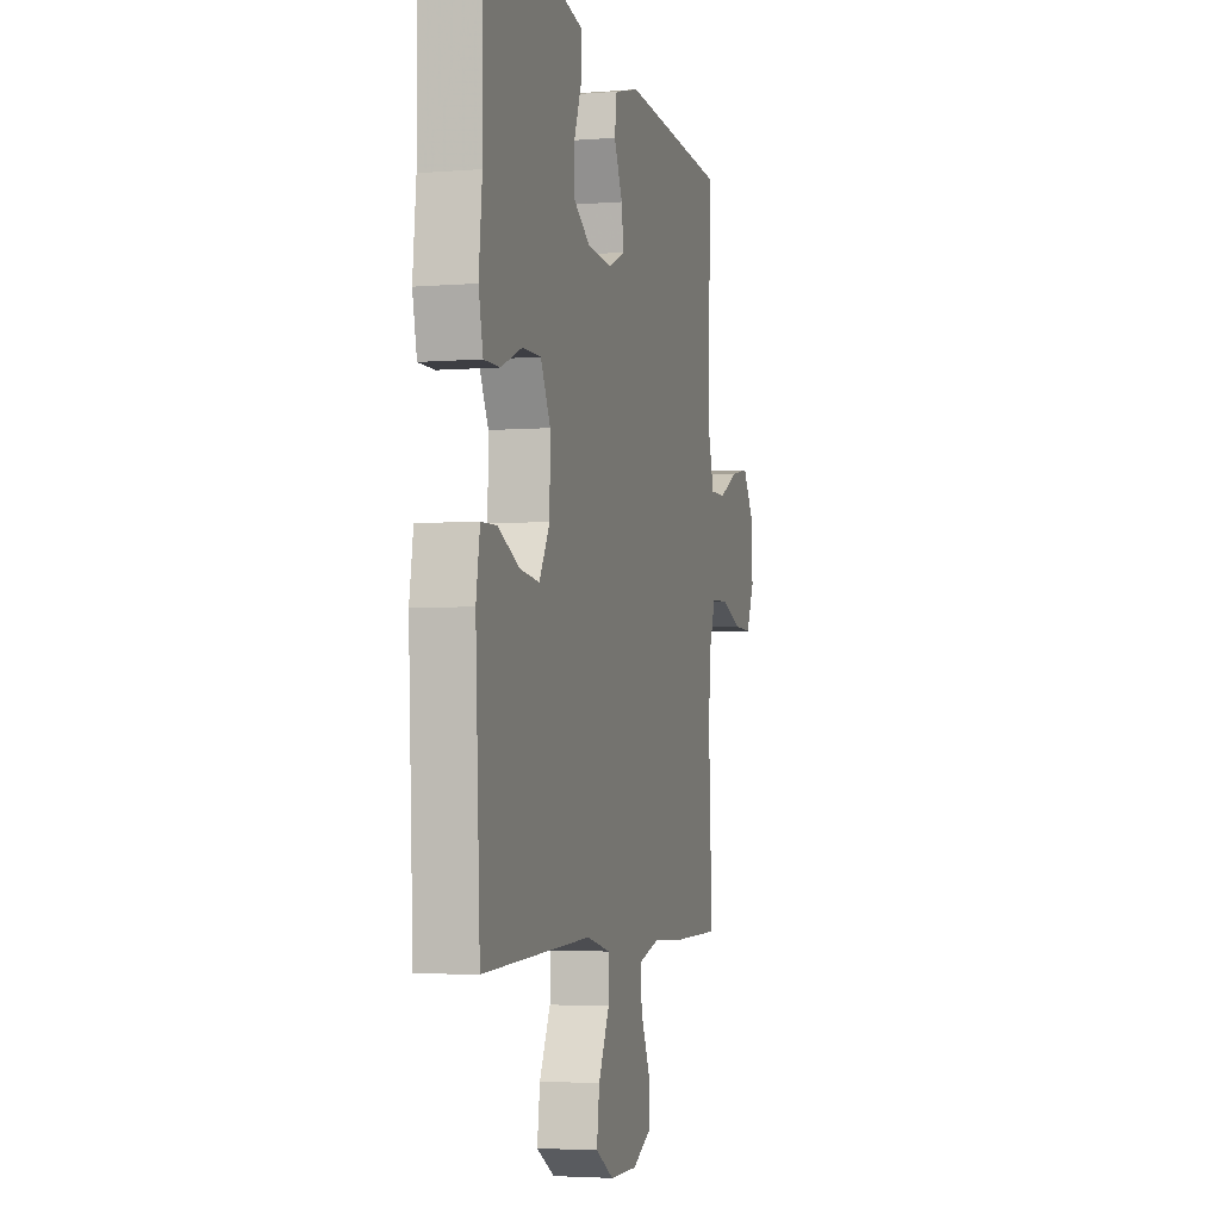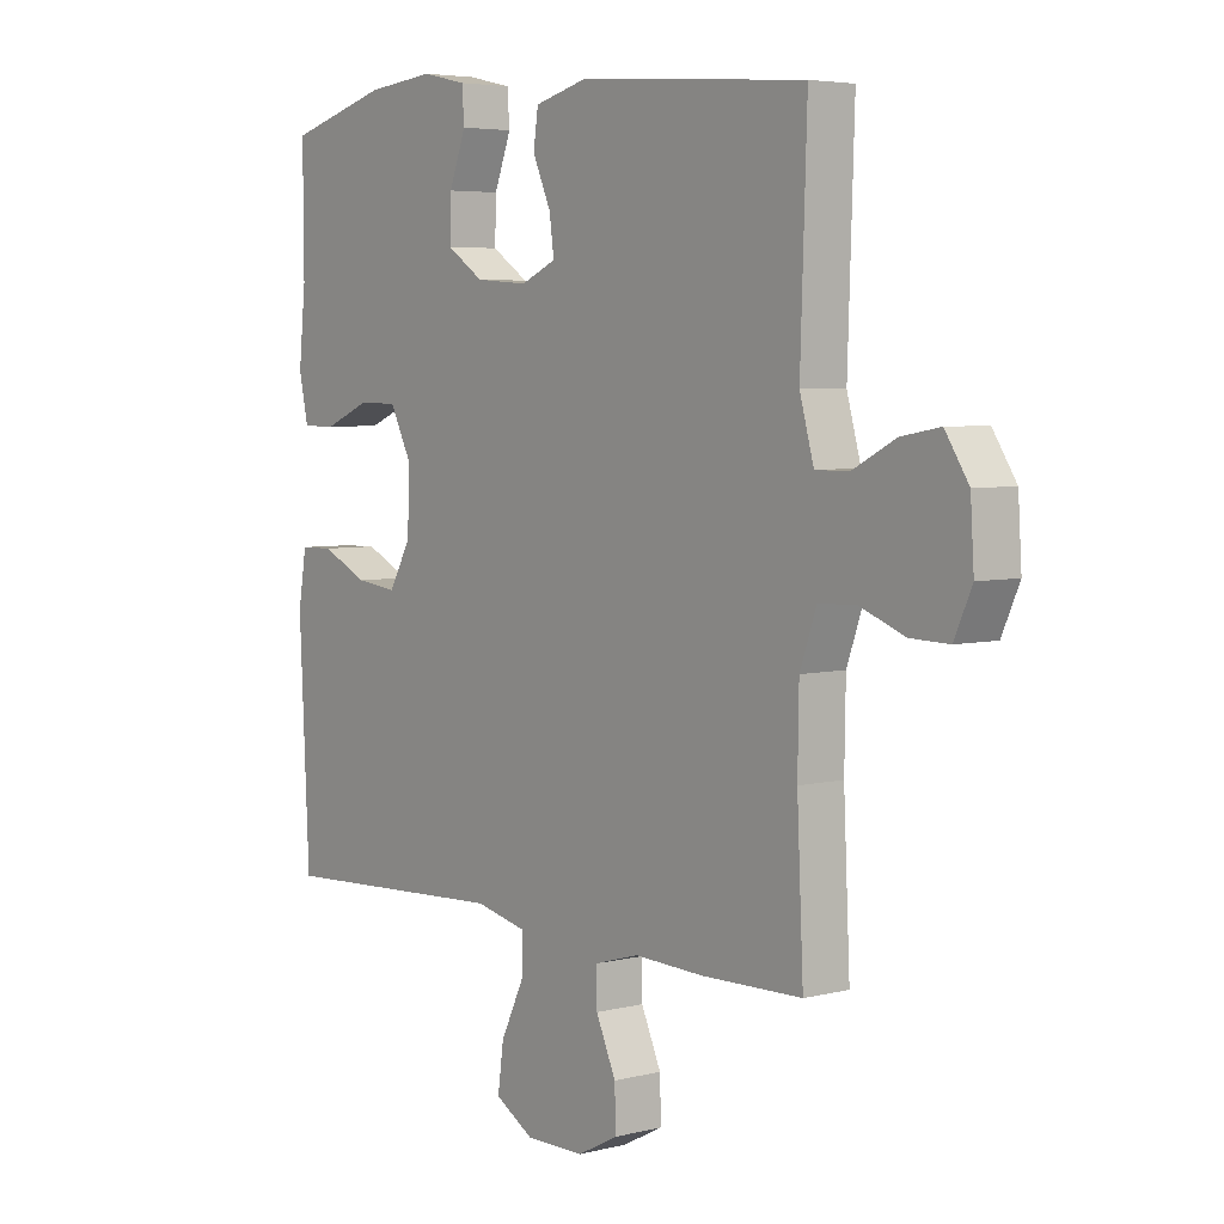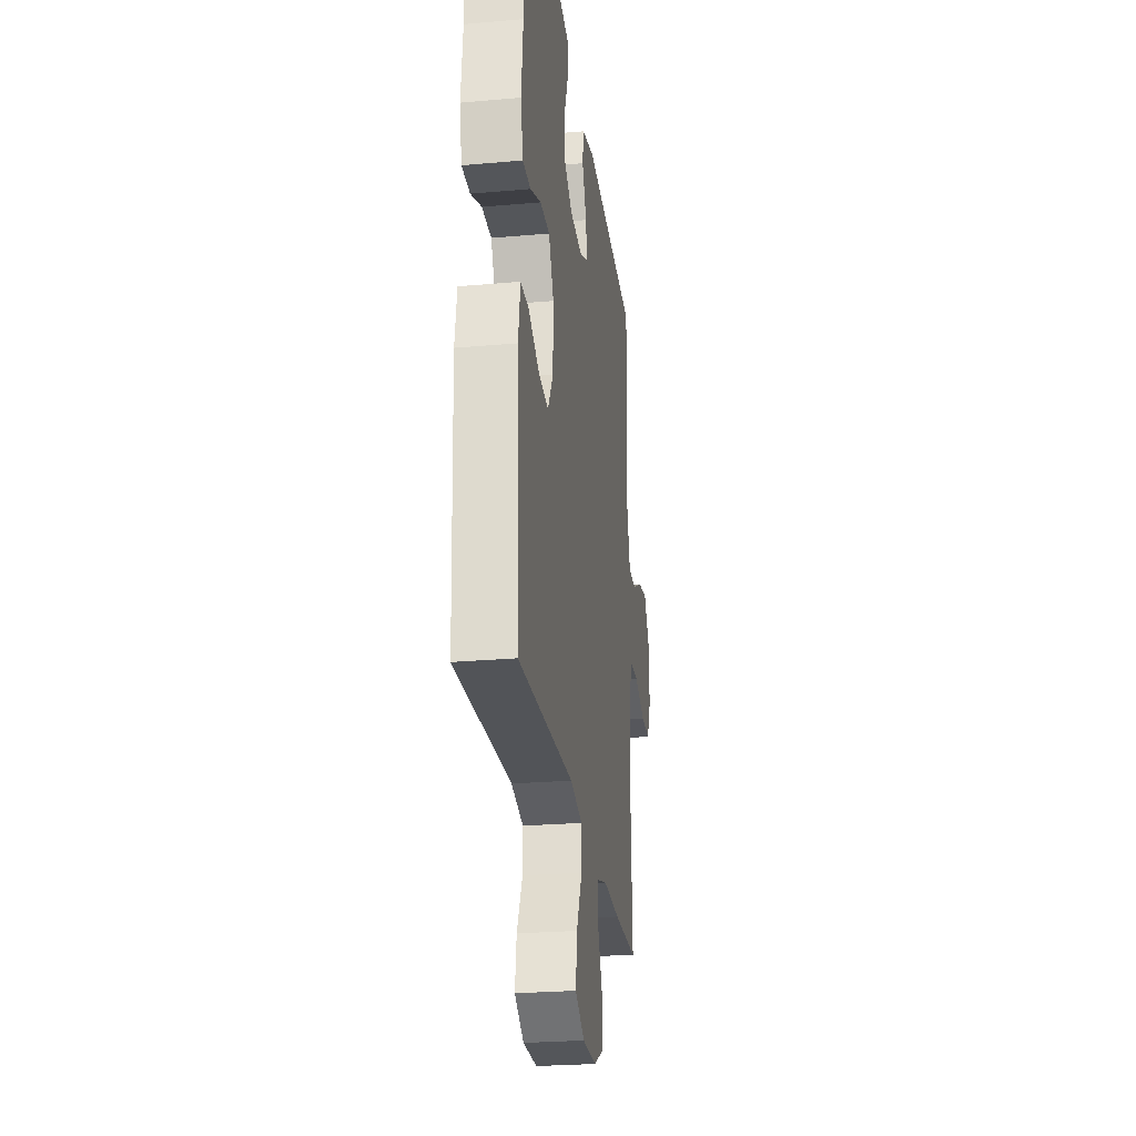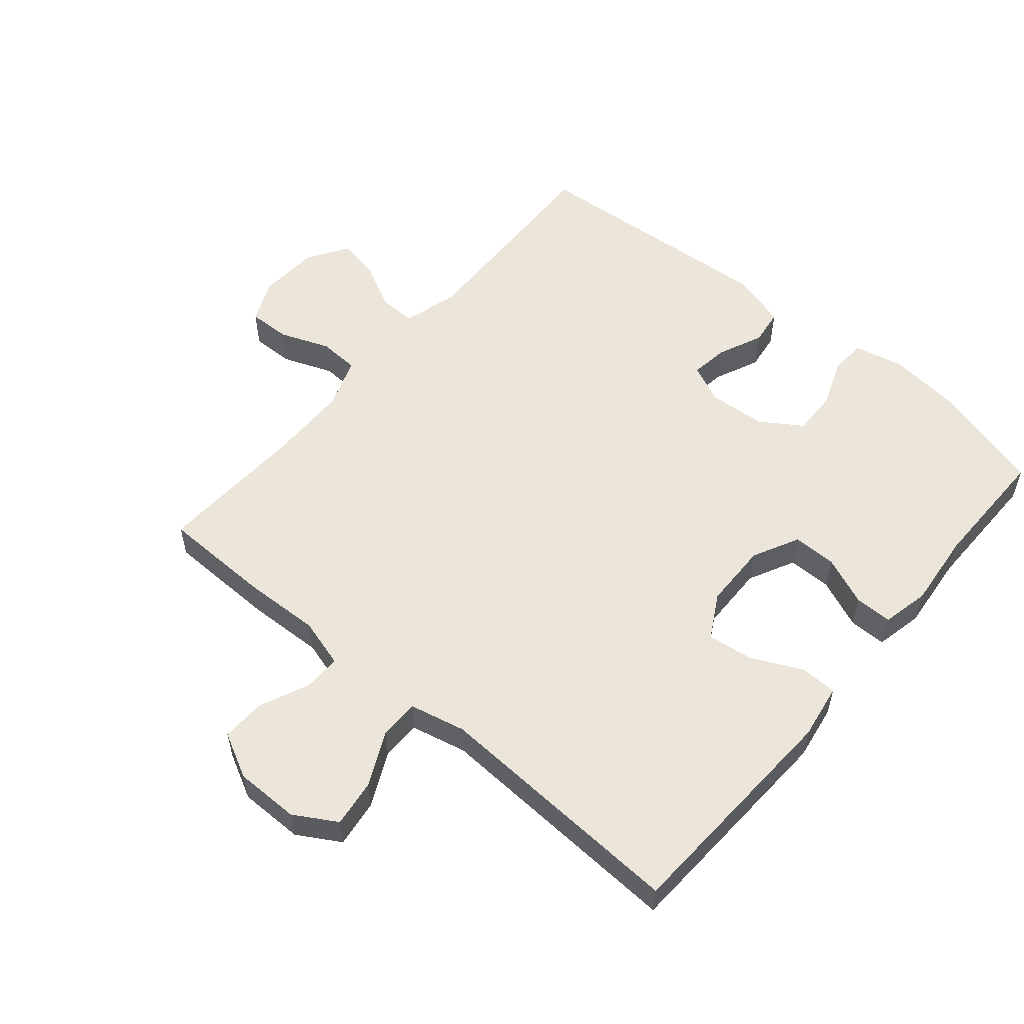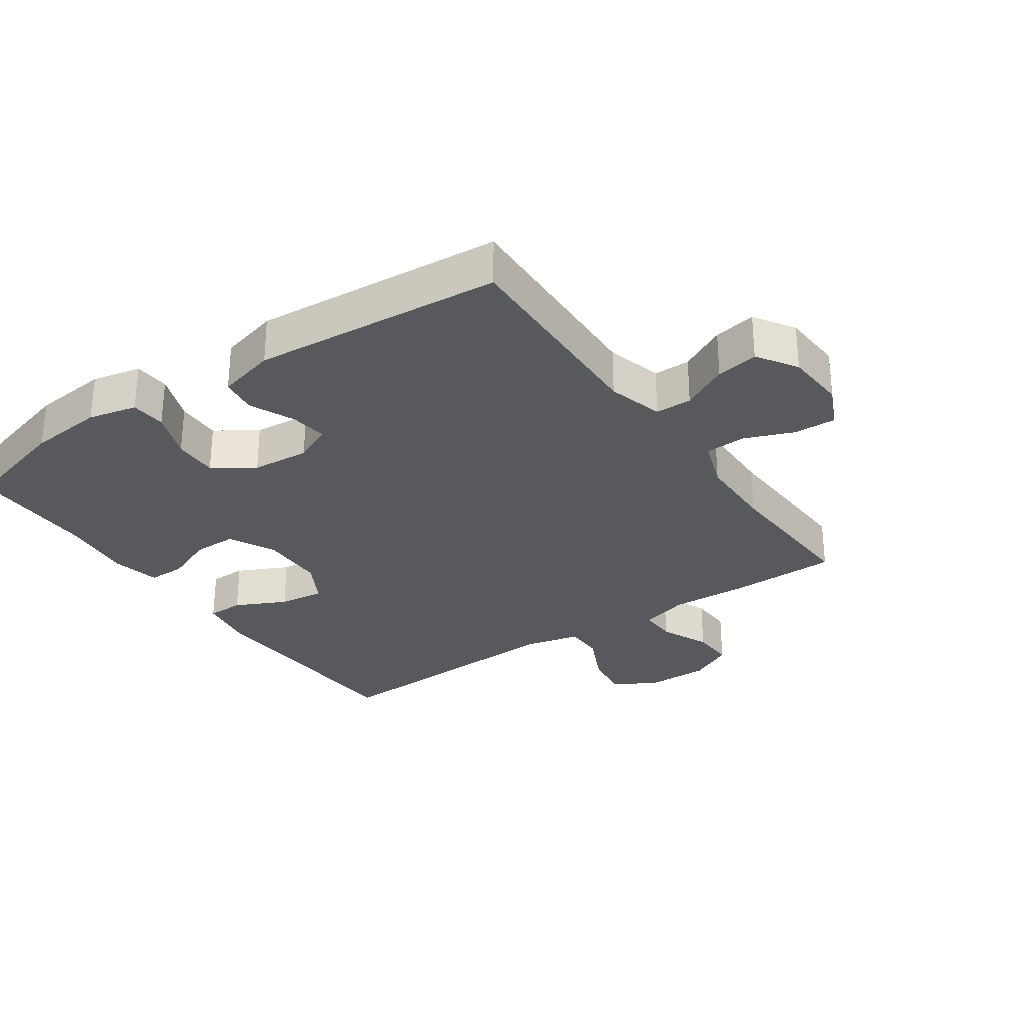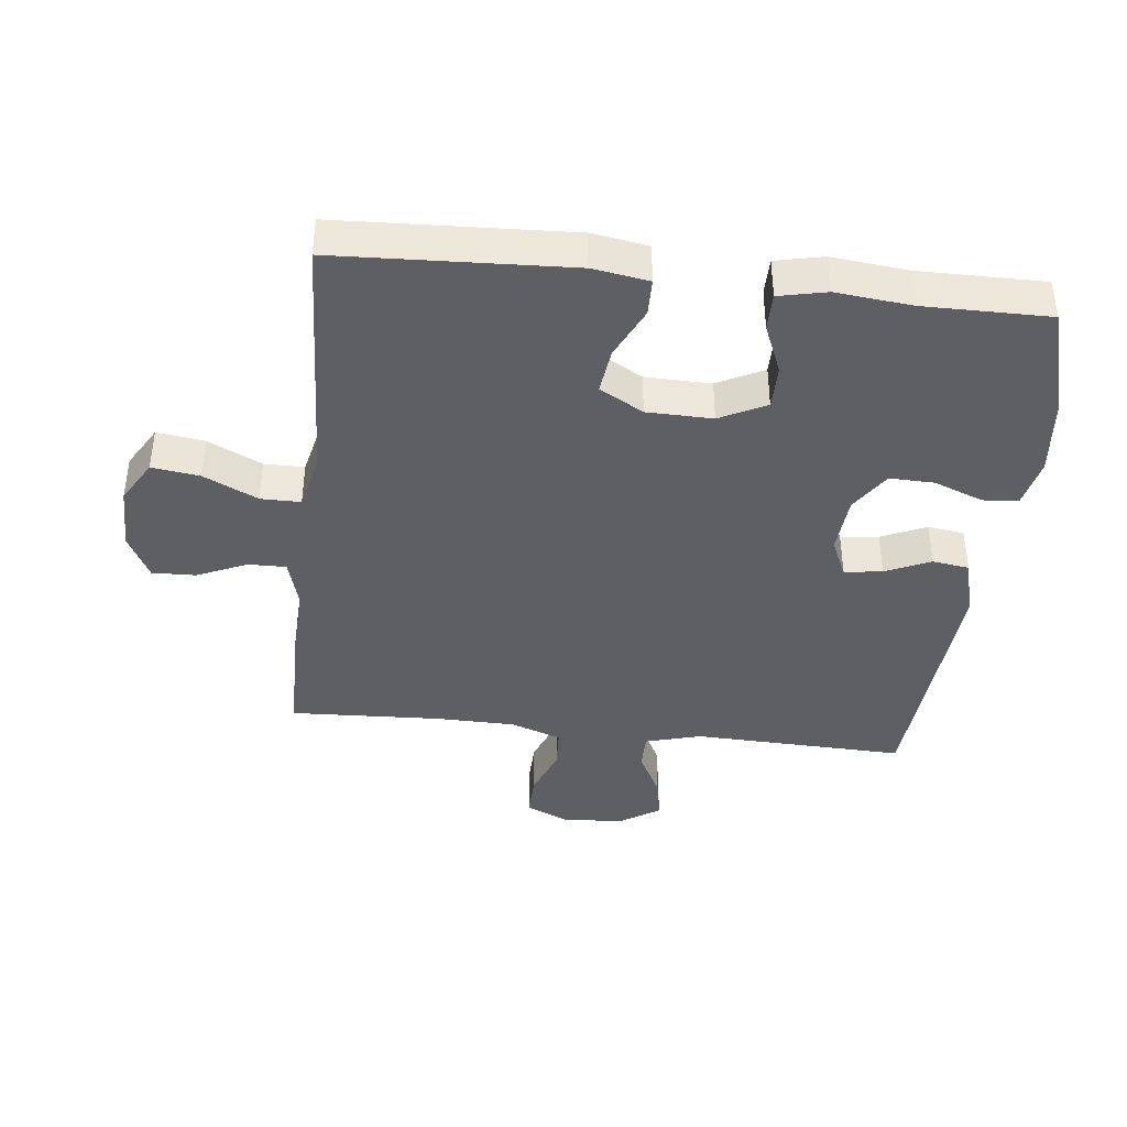
<metadata>
{"format":"obj","ext":"obj","renderer":"f3d","projection":"perspective","resolution":1024,"background":"white","views":[{"elev":-3.7,"azim":-74.8,"up":"+Z"},{"elev":4.8,"azim":51.4,"up":"+Z"},{"elev":-25.7,"azim":-82.0,"up":"+Z"},{"elev":55.6,"azim":-139.7,"up":"+Y"},{"elev":-29.4,"azim":34.5,"up":"+Y"},{"elev":-40.7,"azim":-96.4,"up":"+Y"}]}
</metadata>
<code>
v -0.5 0.07 0.5
v -0.328 0.07 0.548
v -0.211 0.07 0.56
v -0.135 0.07 0.543
v -0.131 0.07 0.488
v -0.16 0.07 0.412
v -0.162 0.07 0.342
v -0.099 0.07 0.3
v -0.009 0.07 0.293
v 0.051 0.07 0.32
v 0.043 0.07 0.379
v 0.012 0.07 0.449
v 0.02 0.07 0.506
v 0.111 0.07 0.53
v 0.5 0.07 0.5
v 0.489 0.07 0.169
v 0.513 0.07 0.082
v 0.57 0.07 0.082
v 0.643 0.07 0.12
v 0.709 0.07 0.132
v 0.749 0.07 0.07
v 0.755 0.07 -0.025
v 0.725 0.07 -0.092
v 0.659 0.07 -0.09
v 0.582 0.07 -0.06
v 0.519 0.07 -0.063
v 0.491 0.07 -0.142
v 0.489 0.07 -0.265
v 0.5 0.07 -0.5
v 0.329 0.07 -0.503
v 0.209 0.07 -0.498
v 0.133 0.07 -0.52
v 0.134 0.07 -0.579
v 0.168 0.07 -0.656
v 0.17 0.07 -0.724
v 0.1 0.07 -0.76
v 0 0.07 -0.76
v -0.066 0.07 -0.721
v -0.056 0.07 -0.647
v -0.016 0.07 -0.563
v -0.016 0.07 -0.501
v -0.103 0.07 -0.481
v -0.5 0.07 -0.5
v -0.517 0.07 -0.137
v -0.503 0.07 -0.051
v -0.446 0.07 -0.05
v -0.367 0.07 -0.088
v -0.296 0.07 -0.097
v -0.258 0.07 -0.029
v -0.256 0.07 0.073
v -0.292 0.07 0.145
v -0.36 0.07 0.145
v -0.437 0.07 0.113
v -0.495 0.07 0.113
v -0.511 0.07 0.187
v -0.499 0.07 0.305
v -0.5 0 0.5
v -0.328 0 0.548
v -0.211 0 0.56
v -0.135 0 0.543
v -0.131 0 0.488
v -0.16 0 0.412
v -0.162 0 0.342
v -0.099 0 0.3
v -0.009 0 0.293
v 0.051 0 0.32
v 0.043 0 0.379
v 0.012 0 0.449
v 0.02 0 0.506
v 0.111 0 0.53
v 0.5 0 0.5
v 0.489 0 0.169
v 0.513 0 0.082
v 0.57 0 0.082
v 0.643 0 0.12
v 0.709 0 0.132
v 0.749 0 0.07
v 0.755 0 -0.025
v 0.725 0 -0.092
v 0.659 0 -0.09
v 0.582 0 -0.06
v 0.519 0 -0.063
v 0.491 0 -0.142
v 0.489 0 -0.265
v 0.5 0 -0.5
v 0.329 0 -0.503
v 0.209 0 -0.498
v 0.133 0 -0.52
v 0.134 0 -0.579
v 0.168 0 -0.656
v 0.17 0 -0.724
v 0.1 0 -0.76
v 0 0 -0.76
v -0.066 0 -0.721
v -0.056 0 -0.647
v -0.016 0 -0.563
v -0.016 0 -0.501
v -0.103 0 -0.481
v -0.5 0 -0.5
v -0.517 0 -0.137
v -0.503 0 -0.051
v -0.446 0 -0.05
v -0.367 0 -0.088
v -0.296 0 -0.097
v -0.258 0 -0.029
v -0.256 0 0.073
v -0.292 0 0.145
v -0.36 0 0.145
v -0.437 0 0.113
v -0.495 0 0.113
v -0.511 0 0.187
v -0.499 0 0.305
f 54 55 56
f 53 54 56
f 52 53 56
f 4 5 6
f 3 4 6
f 2 3 6
f 1 2 6
f 56 1 6
f 52 56 6
f 51 52 6
f 50 51 6 7
f 49 50 7 8
f 45 46 47
f 44 45 47
f 43 44 47
f 42 43 47
f 41 42 47 48
f 38 39 40
f 37 38 40
f 36 37 40
f 35 36 40
f 34 35 40
f 33 34 40
f 32 33 40 41
f 41 48 49
f 32 41 49
f 31 32 49
f 49 8 9
f 31 49 9
f 30 31 9
f 29 30 9
f 28 29 9
f 23 24 25
f 22 23 25
f 21 22 25
f 20 21 25
f 19 20 25
f 18 19 25
f 17 18 25 26
f 16 17 26 27
f 14 15 16
f 13 14 16
f 12 13 16
f 11 12 16
f 16 27 28
f 11 16 28
f 10 11 28
f 9 10 28
f 112 111 110
f 112 110 109
f 112 109 108
f 62 61 60
f 62 60 59
f 62 59 58
f 62 58 57
f 62 57 112
f 62 112 108
f 62 108 107
f 63 62 107 106
f 64 63 106 105
f 103 102 101
f 103 101 100
f 103 100 99
f 103 99 98
f 104 103 98 97
f 96 95 94
f 96 94 93
f 96 93 92
f 96 92 91
f 96 91 90
f 96 90 89
f 97 96 89 88
f 105 104 97
f 105 97 88
f 105 88 87
f 65 64 105
f 65 105 87
f 65 87 86
f 65 86 85
f 65 85 84
f 81 80 79
f 81 79 78
f 81 78 77
f 81 77 76
f 81 76 75
f 81 75 74
f 82 81 74 73
f 83 82 73 72
f 72 71 70
f 72 70 69
f 72 69 68
f 72 68 67
f 84 83 72
f 84 72 67
f 84 67 66
f 84 66 65
f 1 57 58 2
f 2 58 59 3
f 3 59 60 4
f 4 60 61 5
f 5 61 62 6
f 6 62 63 7
f 7 63 64 8
f 8 64 65 9
f 9 65 66 10
f 10 66 67 11
f 11 67 68 12
f 12 68 69 13
f 13 69 70 14
f 14 70 71 15
f 15 71 72 16
f 16 72 73 17
f 17 73 74 18
f 18 74 75 19
f 19 75 76 20
f 20 76 77 21
f 21 77 78 22
f 22 78 79 23
f 23 79 80 24
f 24 80 81 25
f 25 81 82 26
f 26 82 83 27
f 27 83 84 28
f 28 84 85 29
f 29 85 86 30
f 30 86 87 31
f 31 87 88 32
f 32 88 89 33
f 33 89 90 34
f 34 90 91 35
f 35 91 92 36
f 36 92 93 37
f 37 93 94 38
f 38 94 95 39
f 39 95 96 40
f 40 96 97 41
f 41 97 98 42
f 42 98 99 43
f 43 99 100 44
f 44 100 101 45
f 45 101 102 46
f 46 102 103 47
f 47 103 104 48
f 48 104 105 49
f 49 105 106 50
f 50 106 107 51
f 51 107 108 52
f 52 108 109 53
f 53 109 110 54
f 54 110 111 55
f 55 111 112 56
f 56 112 57 1

</code>
